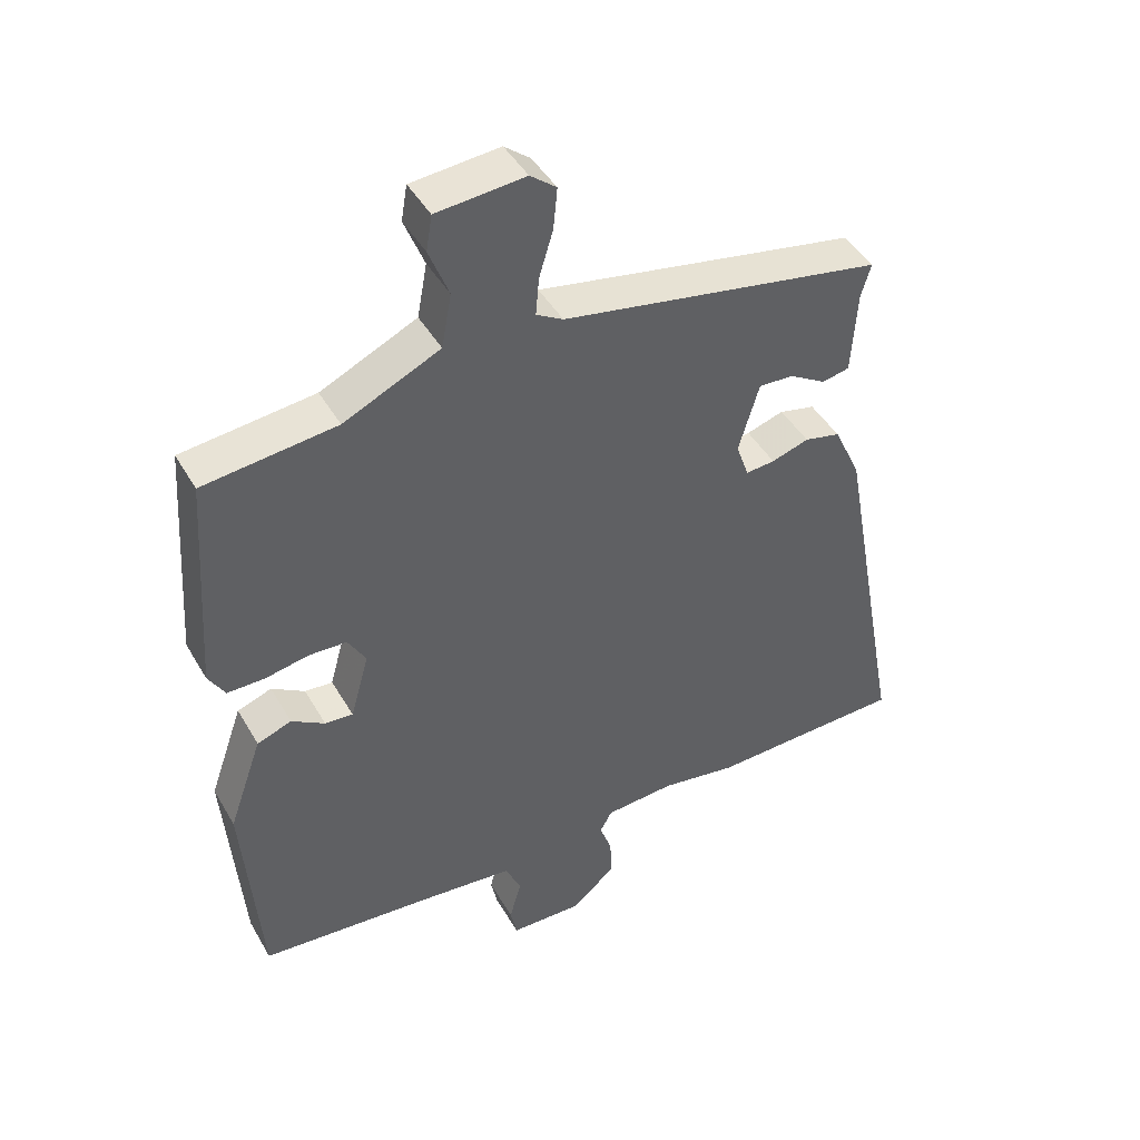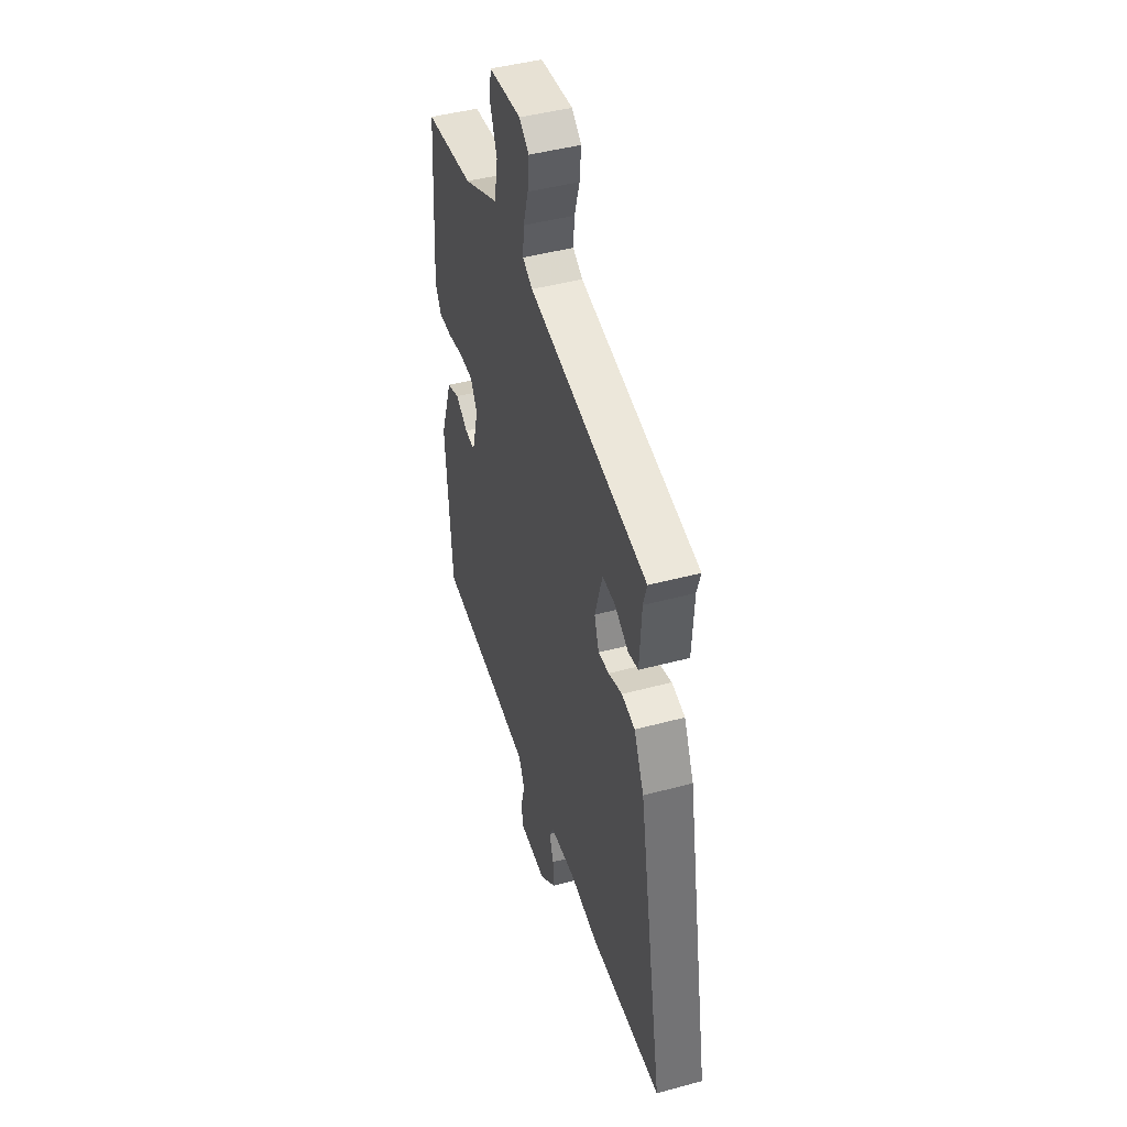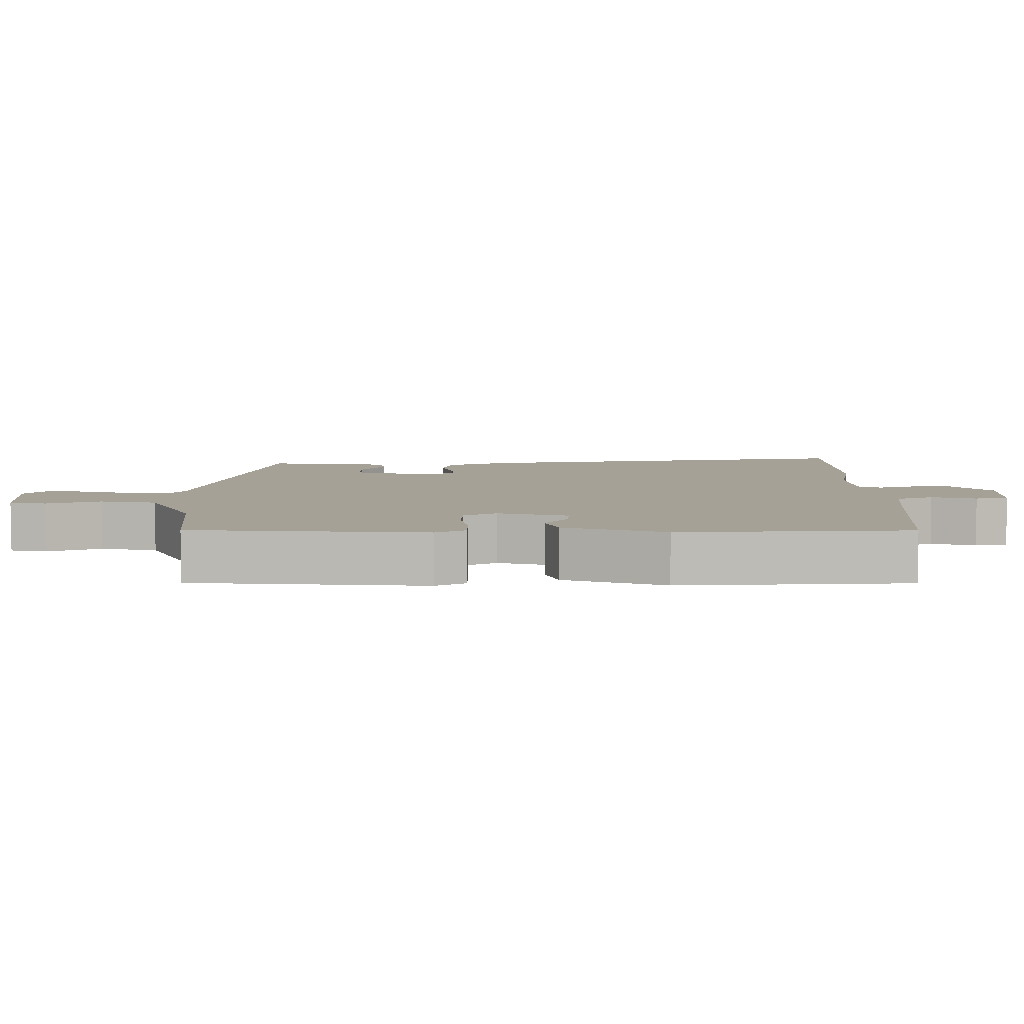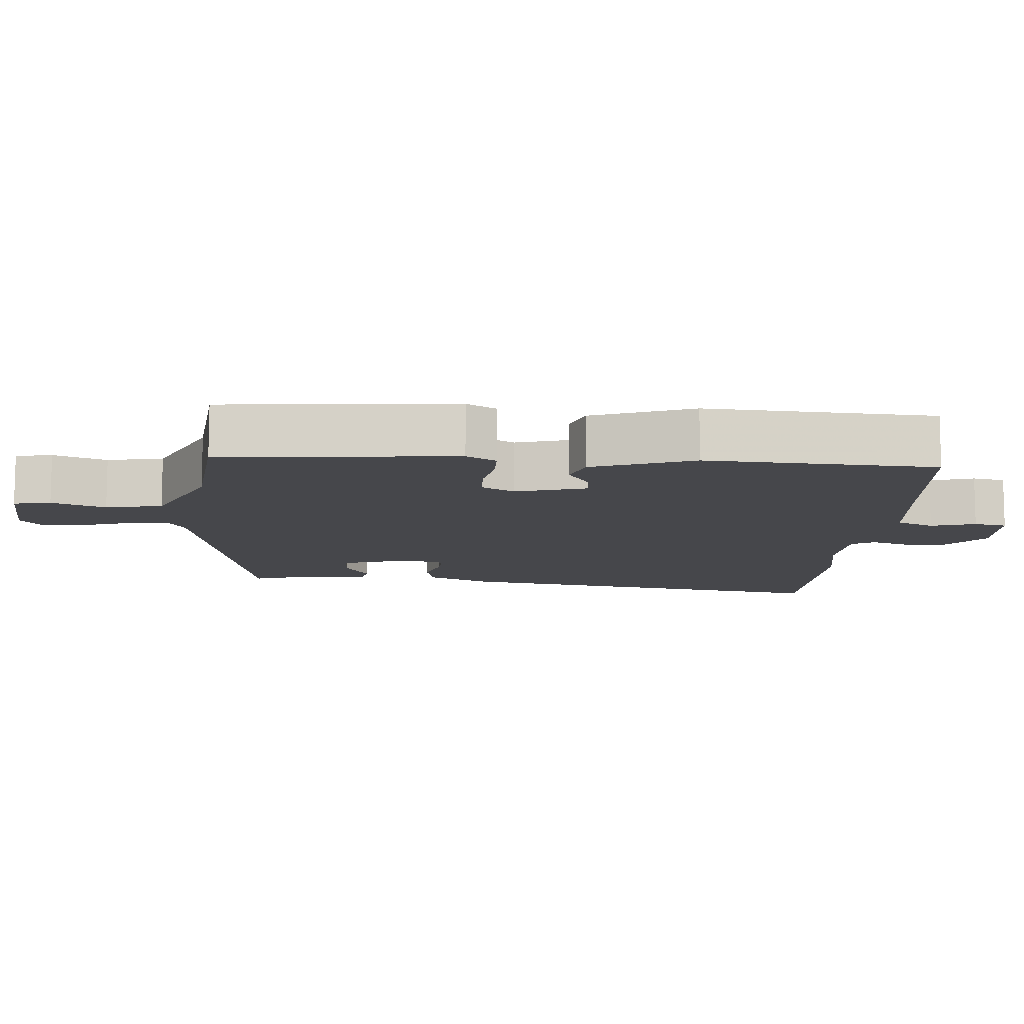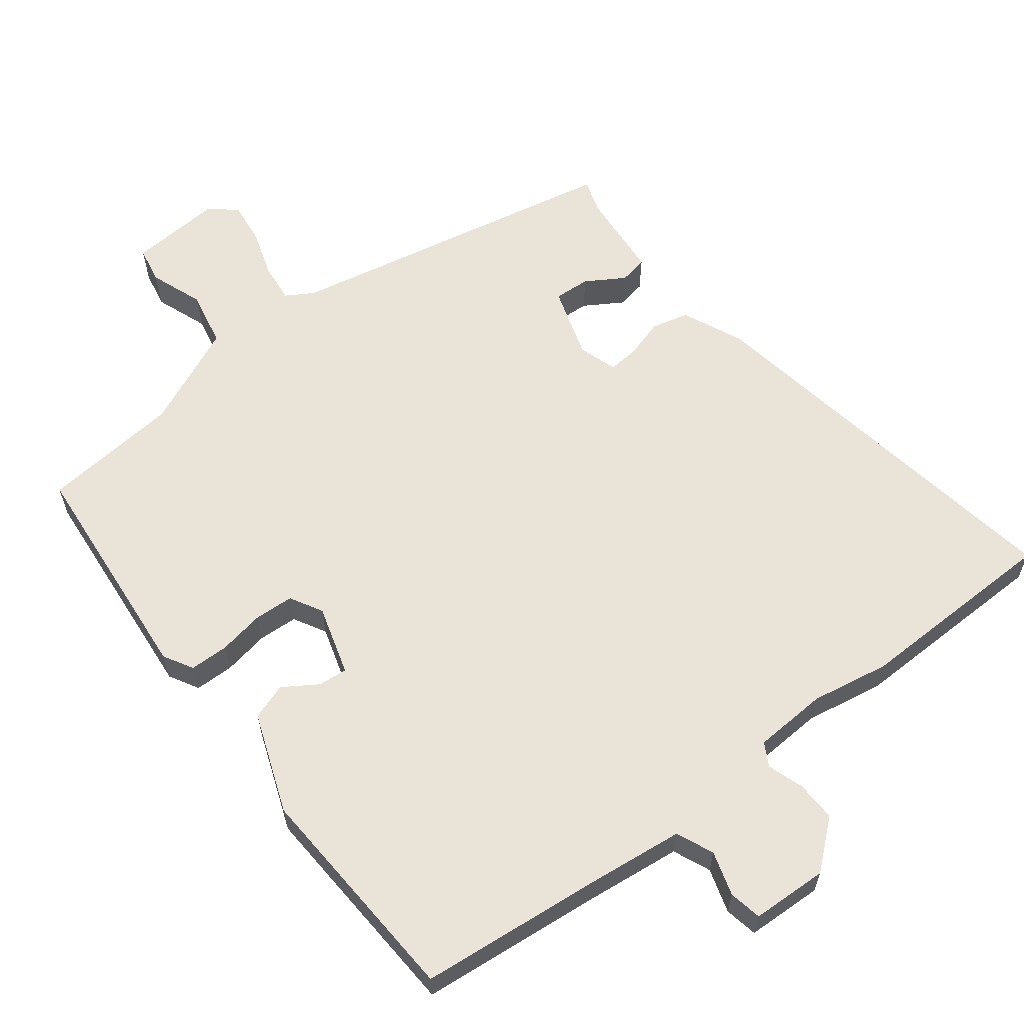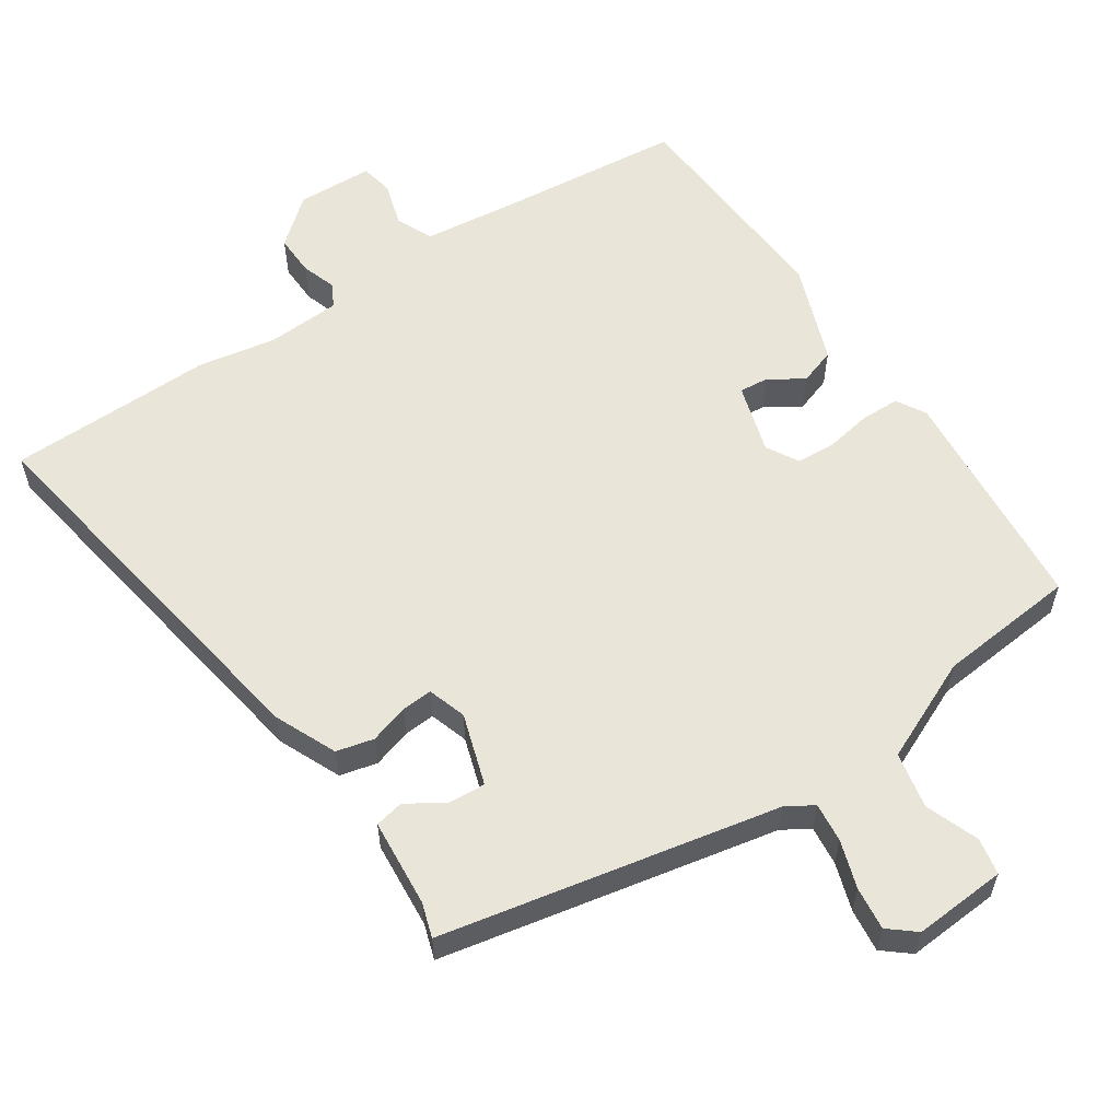
<metadata>
{"format":"obj","ext":"obj","renderer":"f3d","projection":"perspective","resolution":1024,"background":"white","views":[{"elev":44.5,"azim":151.7,"up":"+Z"},{"elev":45.1,"azim":-107.3,"up":"+Z"},{"elev":6.2,"azim":90.8,"up":"+Y"},{"elev":-10.7,"azim":86.7,"up":"+Y"},{"elev":60.9,"azim":143.6,"up":"+Y"},{"elev":58.0,"azim":-32.6,"up":"+Y"}]}
</metadata>
<code>
v 0.503 0.07 0.47
v 0.526 0.07 0.136
v 0.501 0.07 0.094
v 0.445 0.07 0.094
v 0.379 0.07 0.107
v 0.322 0.07 0.105
v 0.295 0.07 0.059
v 0.323 0.07 -0.042
v 0.365 0.07 -0.039
v 0.415 0.07 -0.008
v 0.467 0.07 -0.027
v 0.518 0.07 -0.172
v 0.493 0.07 -0.498
v 0.227 0.07 -0.519
v 0.089 0.07 -0.532
v 0.065 0.07 -0.585
v 0.083 0.07 -0.649
v 0.073 0.07 -0.696
v -0.037 0.07 -0.698
v -0.103 0.07 -0.64
v -0.1 0.07 -0.581
v -0.082 0.07 -0.53
v -0.1 0.07 -0.497
v -0.206 0.07 -0.489
v -0.319 0.07 -0.507
v -0.615 0.07 -0.496
v -0.512 0.07 0.065
v -0.471 0.07 0.153
v -0.417 0.07 0.165
v -0.361 0.07 0.147
v -0.317 0.07 0.143
v -0.298 0.07 0.198
v -0.329 0.07 0.302
v -0.381 0.07 0.3
v -0.437 0.07 0.267
v -0.478 0.07 0.276
v -0.486 0.07 0.403
v -0.501 0.07 0.453
v -0.016 0.07 0.541
v 0.024 0.07 0.564
v 0.019 0.07 0.621
v -0.002 0.07 0.69
v -0.008 0.07 0.752
v 0.031 0.07 0.783
v 0.164 0.07 0.771
v 0.173 0.07 0.718
v 0.143 0.07 0.642
v 0.158 0.07 0.561
v 0.303 0.07 0.493
v 0.503 0 0.47
v 0.526 0 0.136
v 0.501 0 0.094
v 0.445 0 0.094
v 0.379 0 0.107
v 0.322 0 0.105
v 0.295 0 0.059
v 0.323 0 -0.042
v 0.365 0 -0.039
v 0.415 0 -0.008
v 0.467 0 -0.027
v 0.518 0 -0.172
v 0.493 0 -0.498
v 0.227 0 -0.519
v 0.089 0 -0.532
v 0.065 0 -0.585
v 0.083 0 -0.649
v 0.073 0 -0.696
v -0.037 0 -0.698
v -0.103 0 -0.64
v -0.1 0 -0.581
v -0.082 0 -0.53
v -0.1 0 -0.497
v -0.206 0 -0.489
v -0.319 0 -0.507
v -0.615 0 -0.496
v -0.512 0 0.065
v -0.471 0 0.153
v -0.417 0 0.165
v -0.361 0 0.147
v -0.317 0 0.143
v -0.298 0 0.198
v -0.329 0 0.302
v -0.381 0 0.3
v -0.437 0 0.267
v -0.478 0 0.276
v -0.486 0 0.403
v -0.501 0 0.453
v -0.016 0 0.541
v 0.024 0 0.564
v 0.019 0 0.621
v -0.002 0 0.69
v -0.008 0 0.752
v 0.031 0 0.783
v 0.164 0 0.771
v 0.173 0 0.718
v 0.143 0 0.642
v 0.158 0 0.561
v 0.303 0 0.493
f 45 46 47
f 44 45 47
f 43 44 47
f 42 43 47
f 41 42 47
f 40 41 47 48
f 39 40 48 49
f 37 38 39 49
f 34 35 36 37
f 37 49 1
f 34 37 1
f 33 34 1
f 28 29 30
f 27 28 30
f 26 27 30
f 25 26 30
f 24 25 30
f 23 24 30 31
f 22 23 31 32
f 20 21 22
f 19 20 22
f 18 19 22
f 17 18 22
f 16 17 22
f 15 16 22 32
f 12 13 14
f 11 12 14
f 10 11 14
f 9 10 14
f 8 9 14 15
f 15 32 33
f 8 15 33
f 7 8 33
f 3 4 5
f 2 3 5
f 1 2 5
f 33 1 5
f 33 5 6
f 6 7 33
f 96 95 94
f 96 94 93
f 96 93 92
f 96 92 91
f 96 91 90
f 97 96 90 89
f 98 97 89 88
f 98 88 87 86
f 86 85 84 83
f 50 98 86
f 50 86 83
f 50 83 82
f 79 78 77
f 79 77 76
f 79 76 75
f 79 75 74
f 79 74 73
f 80 79 73 72
f 81 80 72 71
f 71 70 69
f 71 69 68
f 71 68 67
f 71 67 66
f 71 66 65
f 81 71 65 64
f 63 62 61
f 63 61 60
f 63 60 59
f 63 59 58
f 64 63 58 57
f 82 81 64
f 82 64 57
f 82 57 56
f 54 53 52
f 54 52 51
f 54 51 50
f 54 50 82
f 55 54 82
f 82 56 55
f 1 50 51 2
f 2 51 52 3
f 3 52 53 4
f 4 53 54 5
f 5 54 55 6
f 6 55 56 7
f 7 56 57 8
f 8 57 58 9
f 9 58 59 10
f 10 59 60 11
f 11 60 61 12
f 12 61 62 13
f 13 62 63 14
f 14 63 64 15
f 15 64 65 16
f 16 65 66 17
f 17 66 67 18
f 18 67 68 19
f 19 68 69 20
f 20 69 70 21
f 21 70 71 22
f 22 71 72 23
f 23 72 73 24
f 24 73 74 25
f 25 74 75 26
f 26 75 76 27
f 27 76 77 28
f 28 77 78 29
f 29 78 79 30
f 30 79 80 31
f 31 80 81 32
f 32 81 82 33
f 33 82 83 34
f 34 83 84 35
f 35 84 85 36
f 36 85 86 37
f 37 86 87 38
f 38 87 88 39
f 39 88 89 40
f 40 89 90 41
f 41 90 91 42
f 42 91 92 43
f 43 92 93 44
f 44 93 94 45
f 45 94 95 46
f 46 95 96 47
f 47 96 97 48
f 48 97 98 49
f 49 98 50 1

</code>
